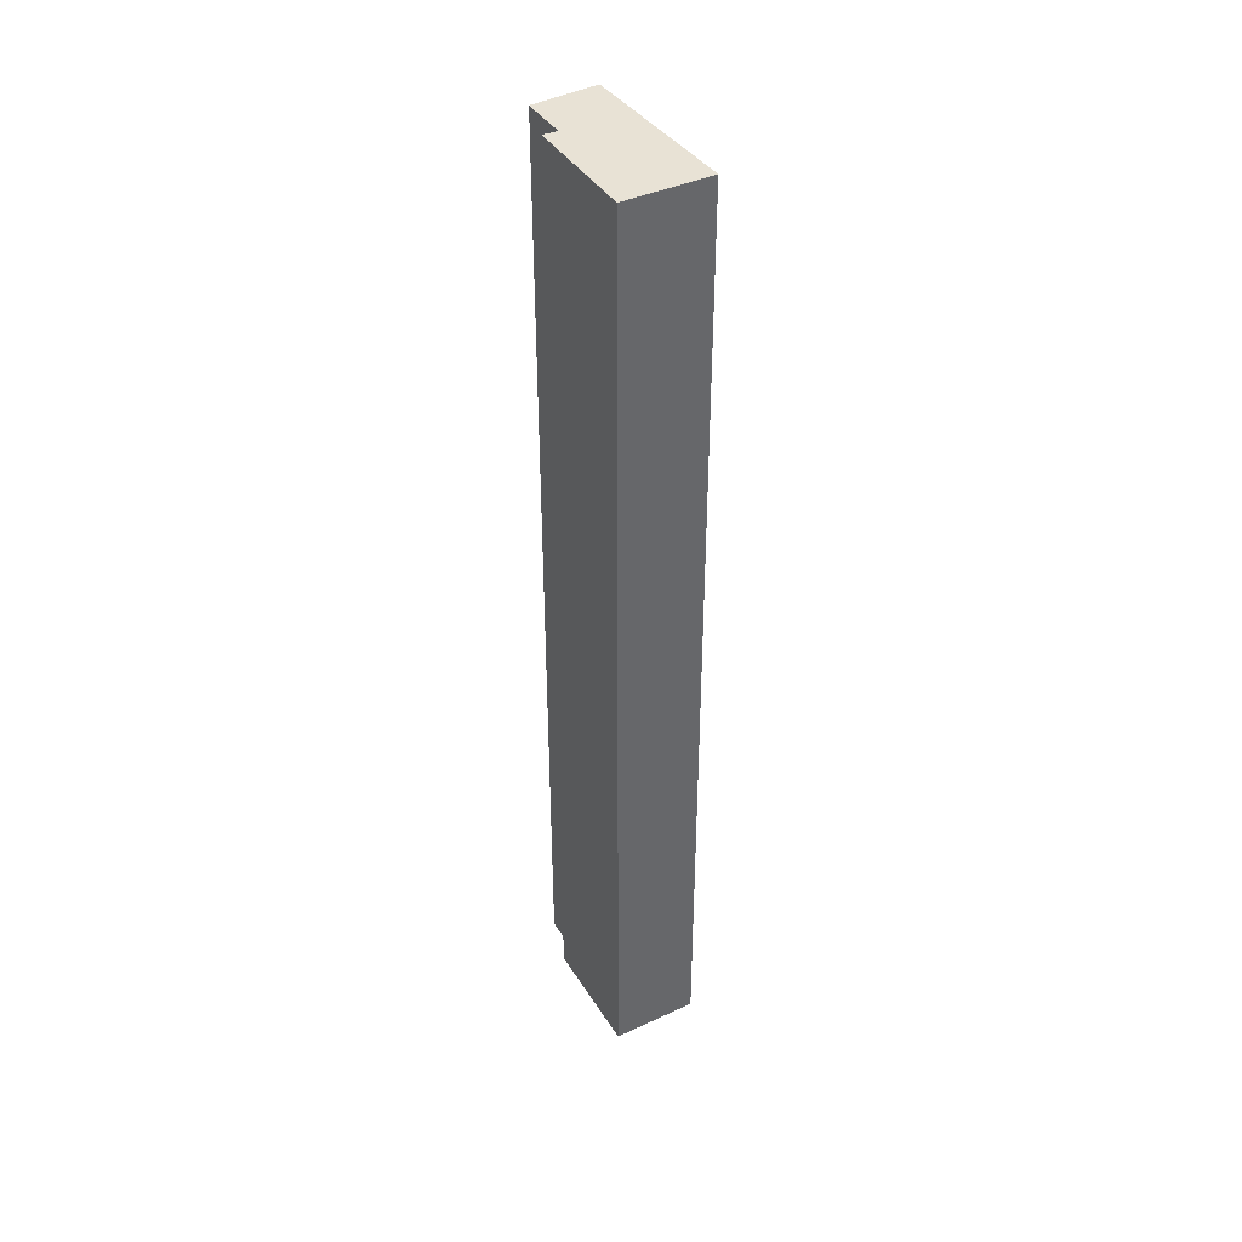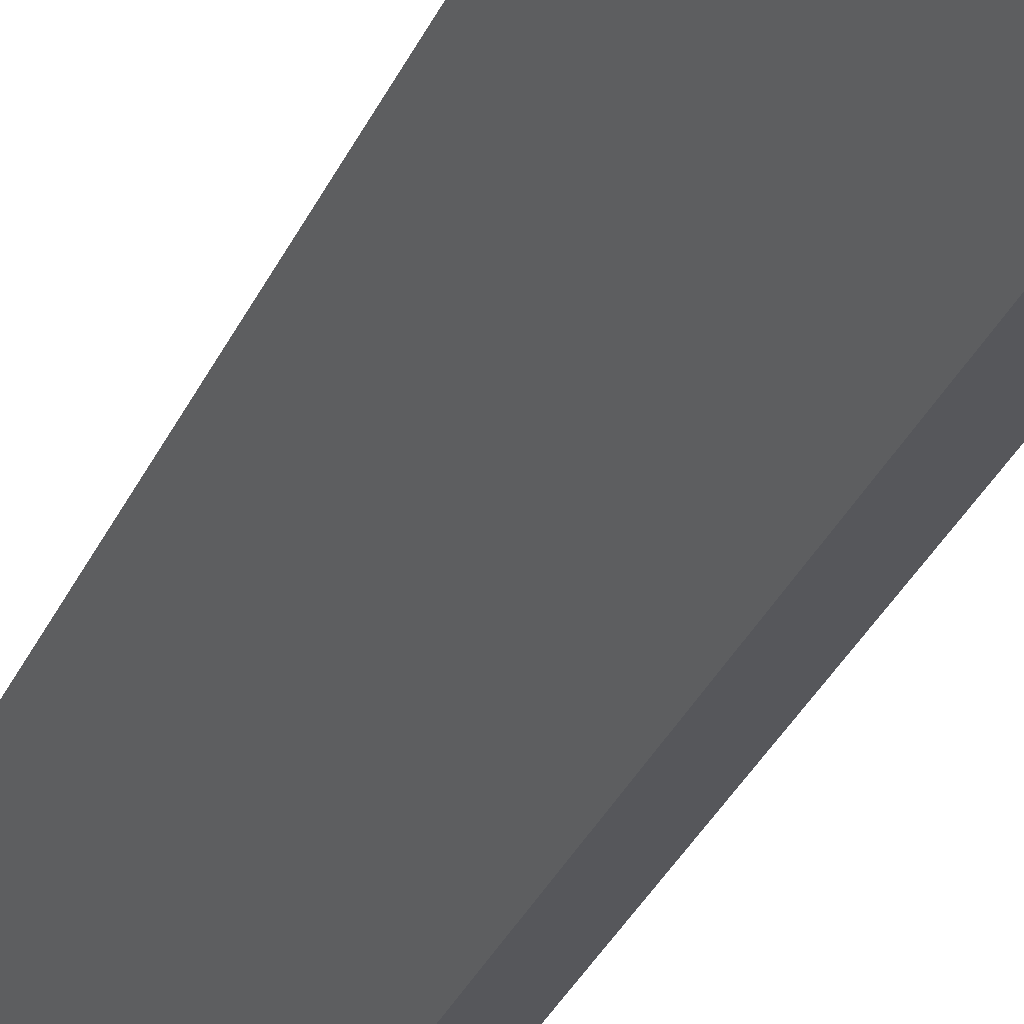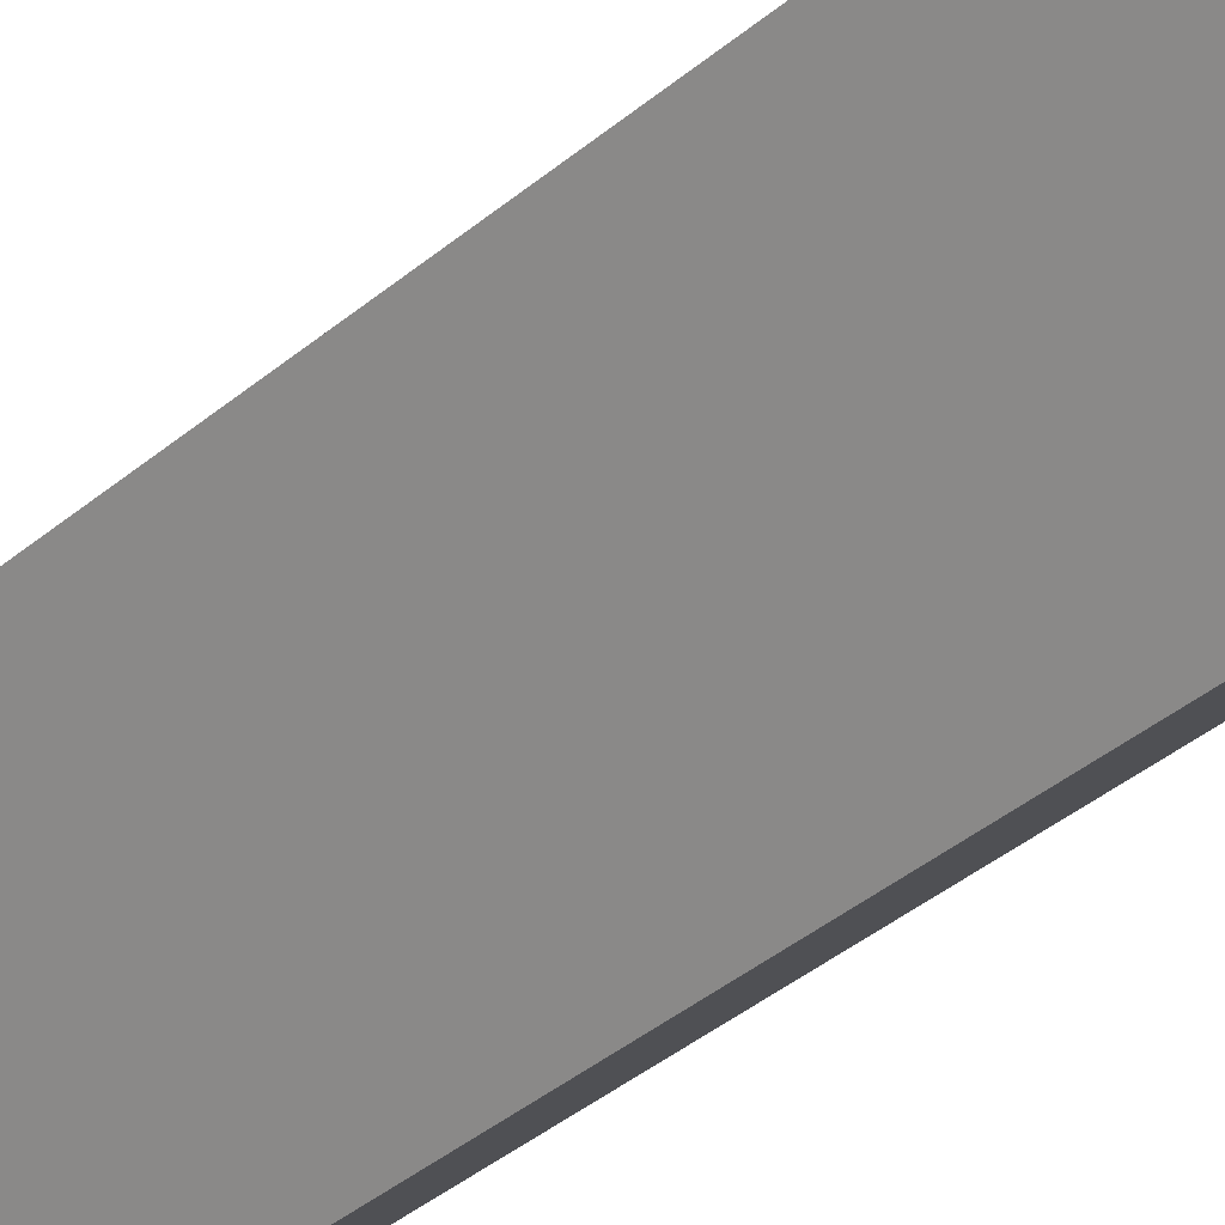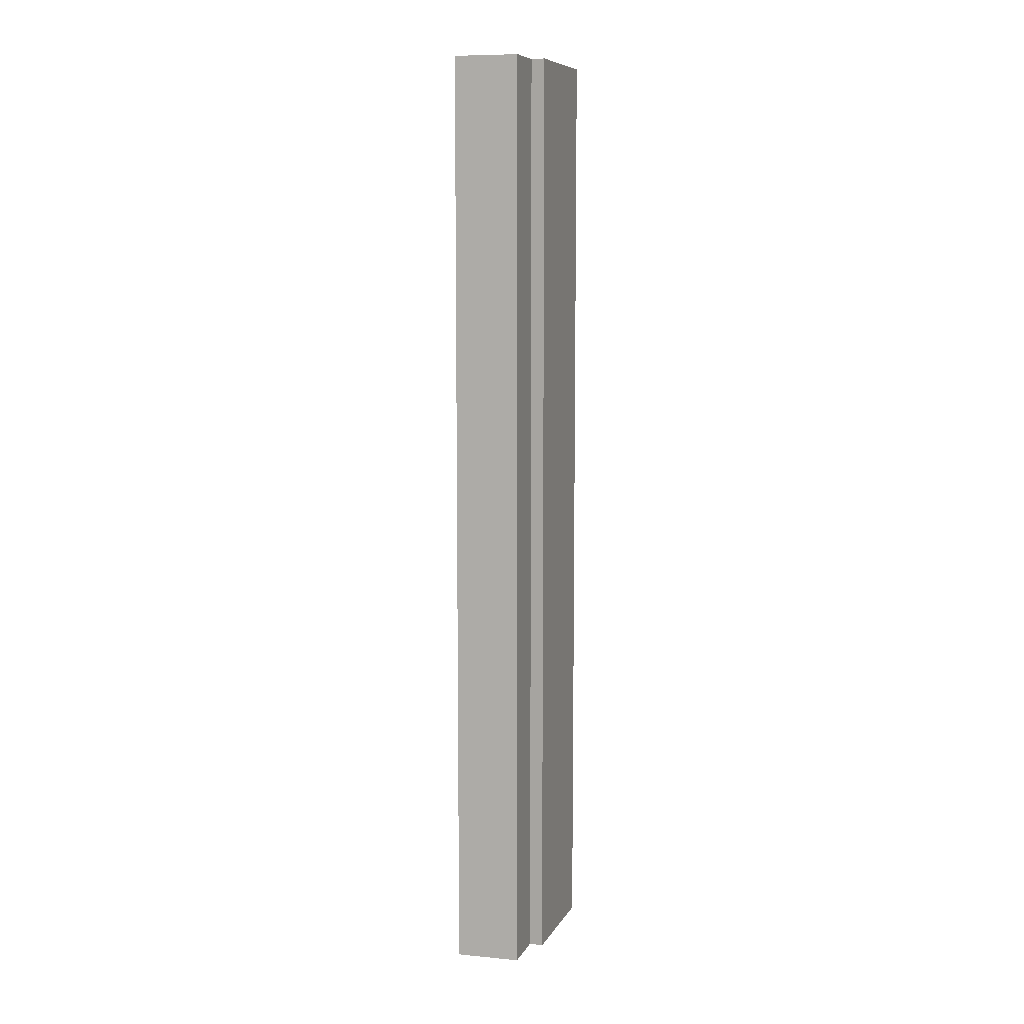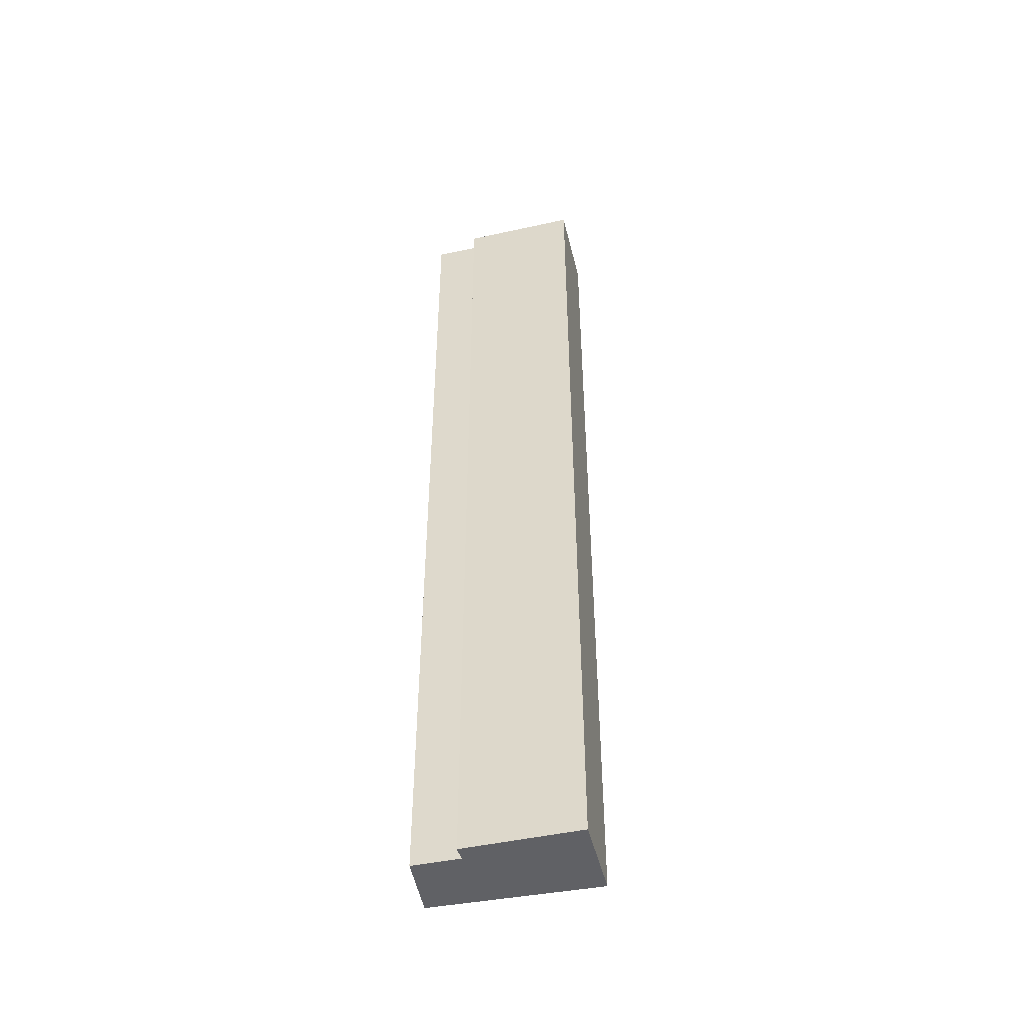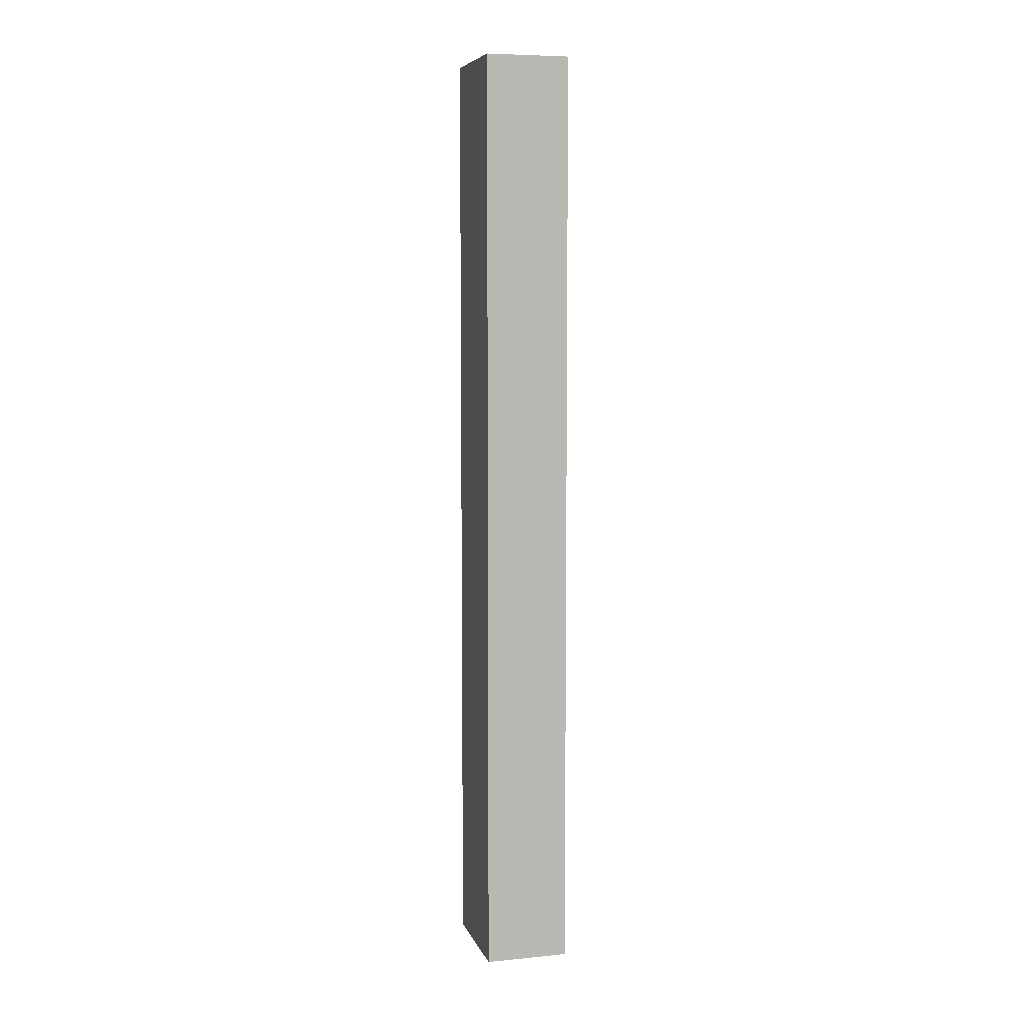
<metadata>
{"format":"obj","ext":"obj","renderer":"f3d","projection":"perspective","resolution":1024,"background":"white","views":[{"elev":40.7,"azim":2.4,"up":"+Y"},{"elev":-31.2,"azim":159.4,"up":"+Z"},{"elev":-32.6,"azim":140.8,"up":"+Z"},{"elev":8.7,"azim":-130.0,"up":"+Y"},{"elev":-47.4,"azim":-44.4,"up":"+Y"},{"elev":7.1,"azim":16.4,"up":"+Y"}]}
</metadata>
<code>
v  1.627 20.76 3.209
v  0.555 20.76 0.88
v  0.288 20.76 1.029
v  1.152 20.76 -0.827
v  0 20.76 1.271e-15
v  3.208 20.76 2.221
v  0 0 0
v  0.555 -5.388e-17 0.88
v  0.288 -6.301e-17 1.029
v  1.627 -1.965e-16 3.209
v  1.152 5.064e-17 -0.827
v  3.208 -1.36e-16 2.221
g defaultobject
f 1 2 3
f 2 4 5
f 4 2 6
f 6 2 1
f 7 2 5
f 2 7 8
f 9 1 3
f 1 9 10
f 8 3 2
f 3 8 9
f 11 5 4
f 5 11 7
f 10 6 1
f 6 10 12
f 12 4 6
f 4 12 11
f 9 12 10
f 12 9 8
f 12 8 11
f 11 8 7

</code>
